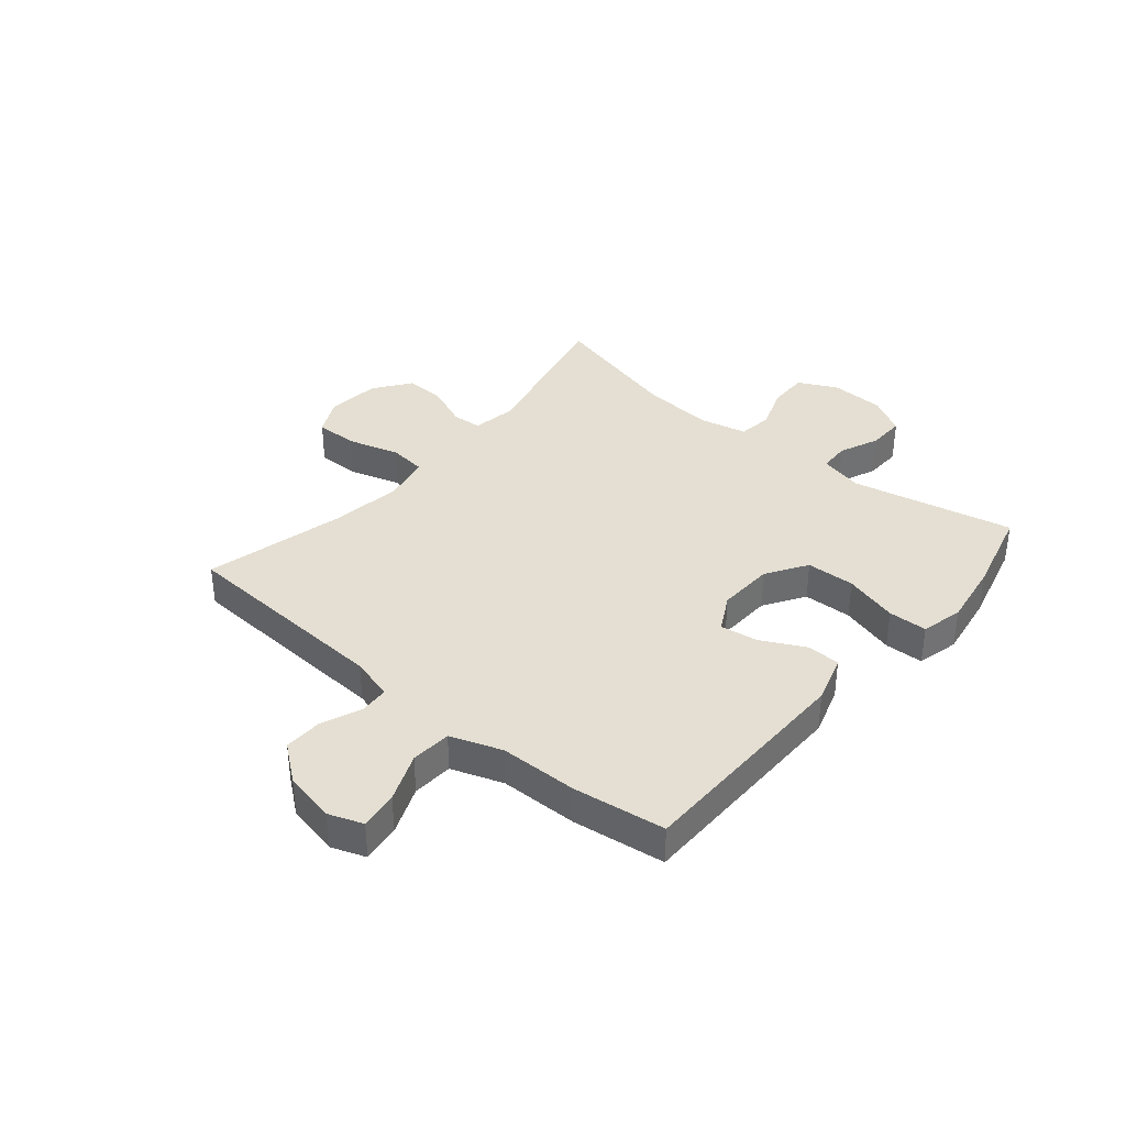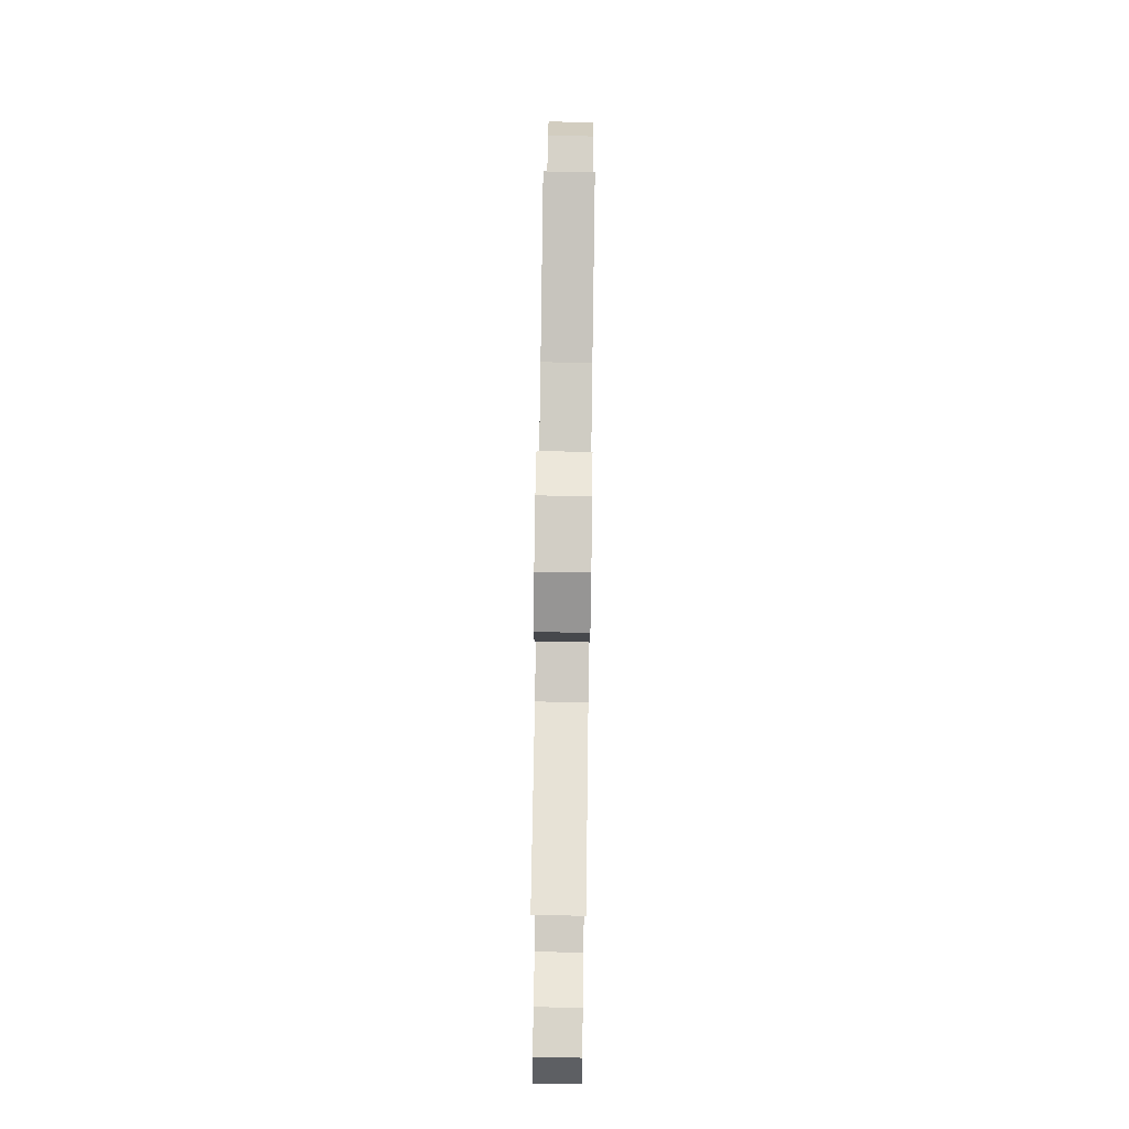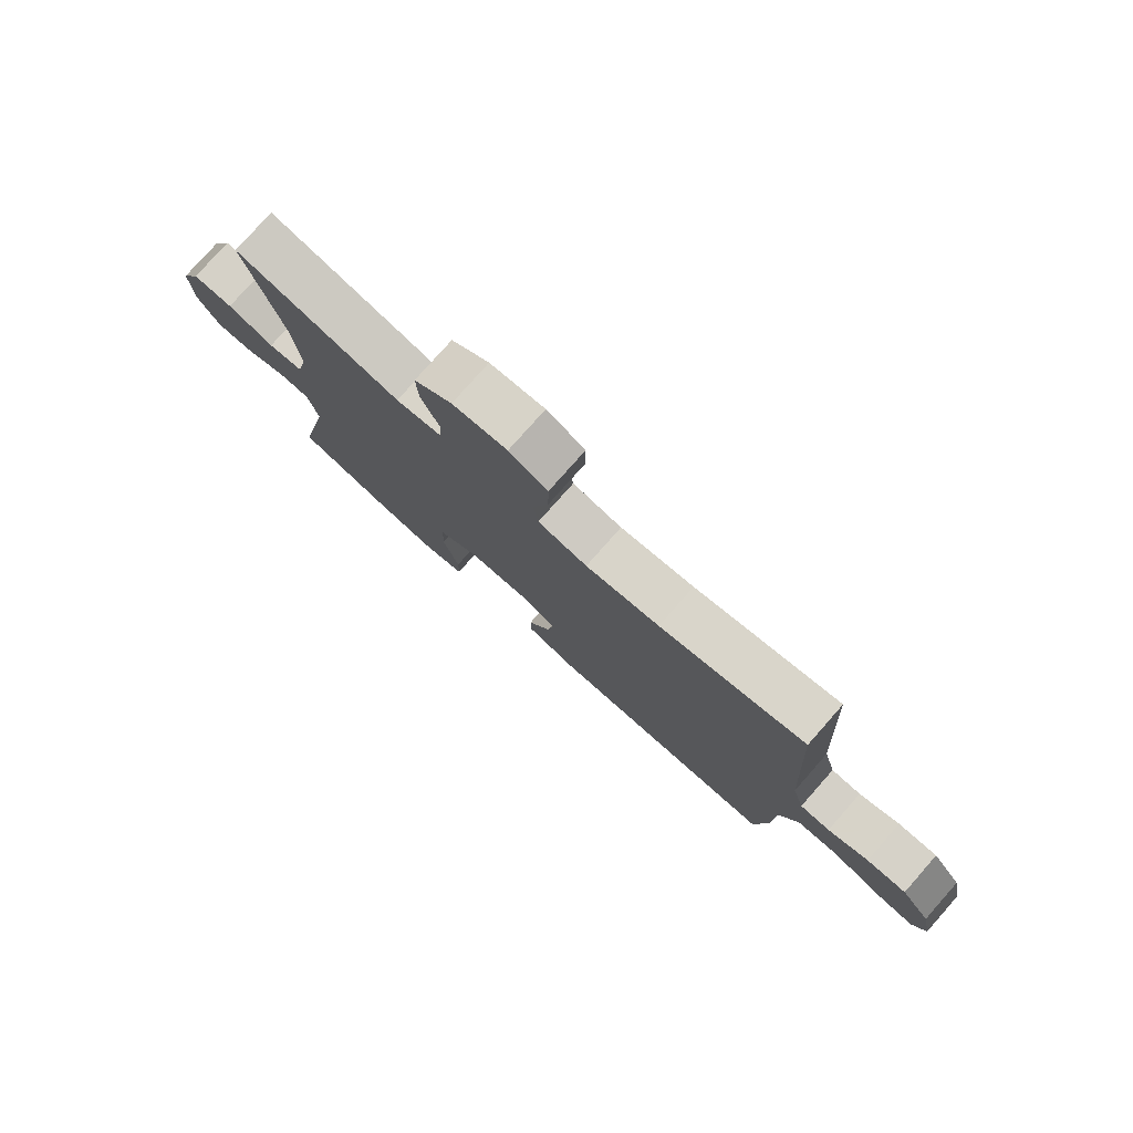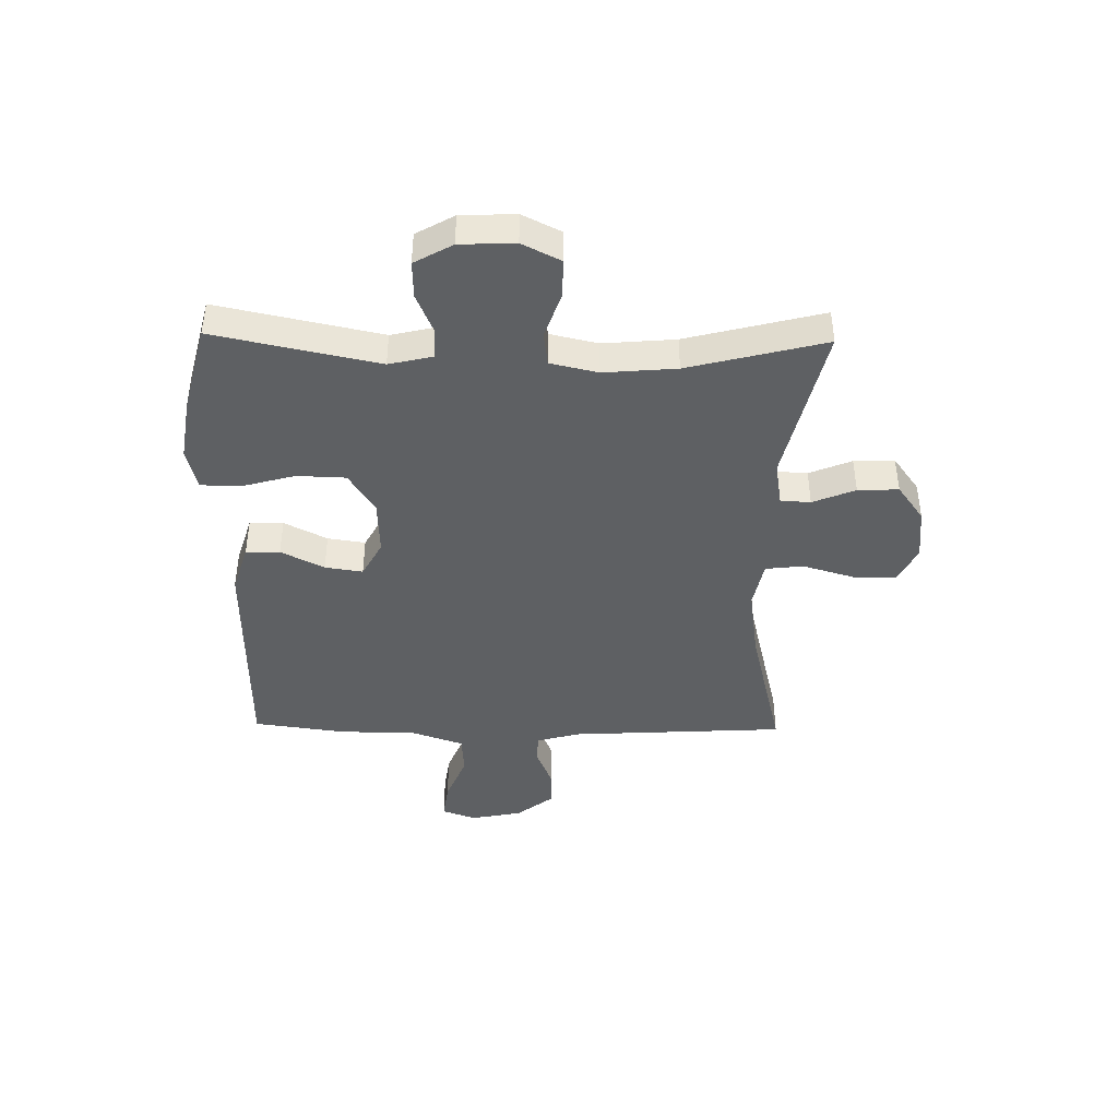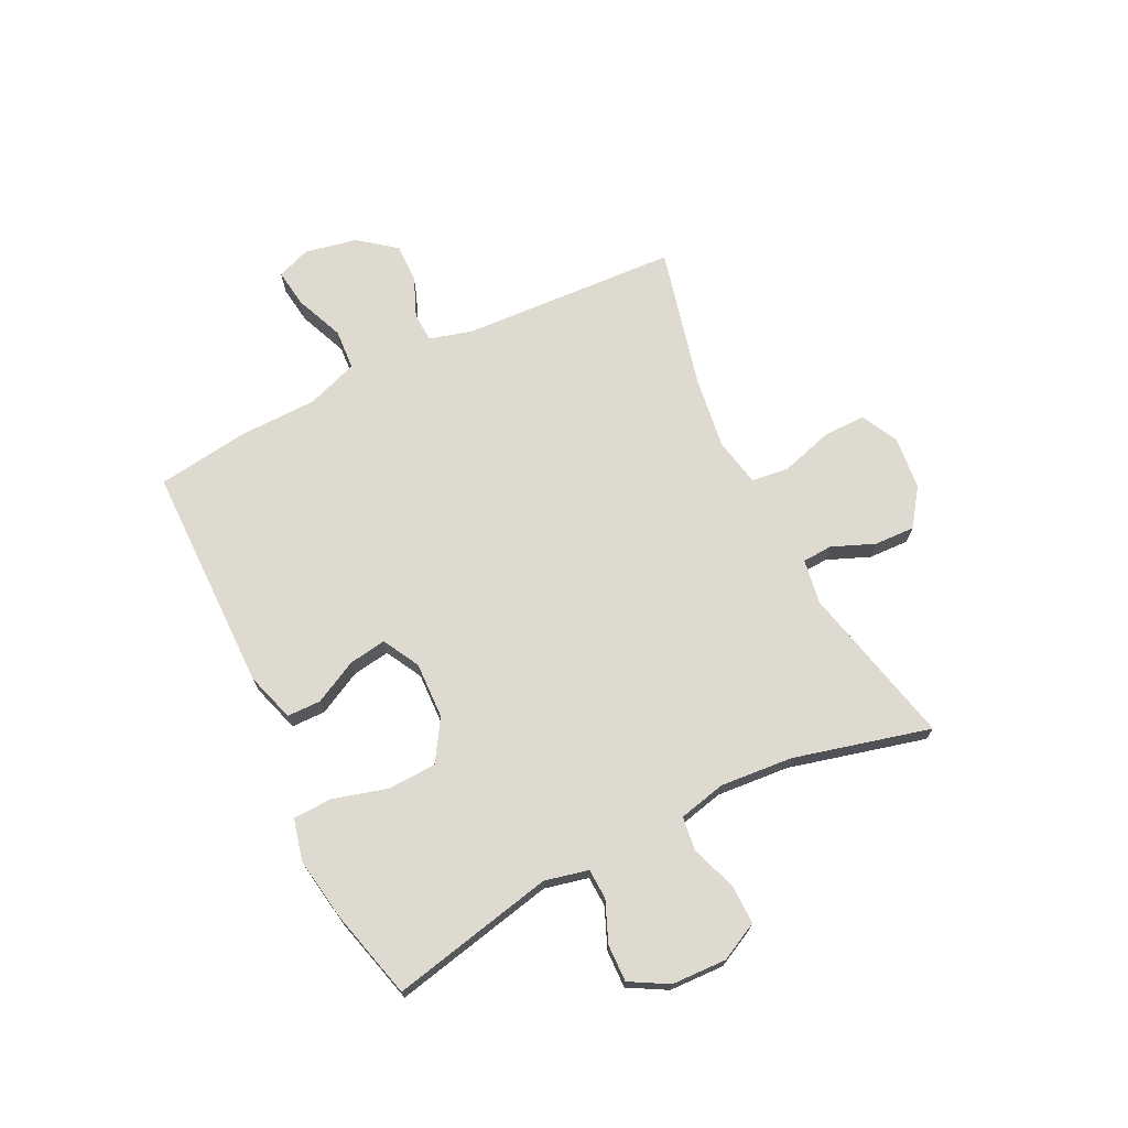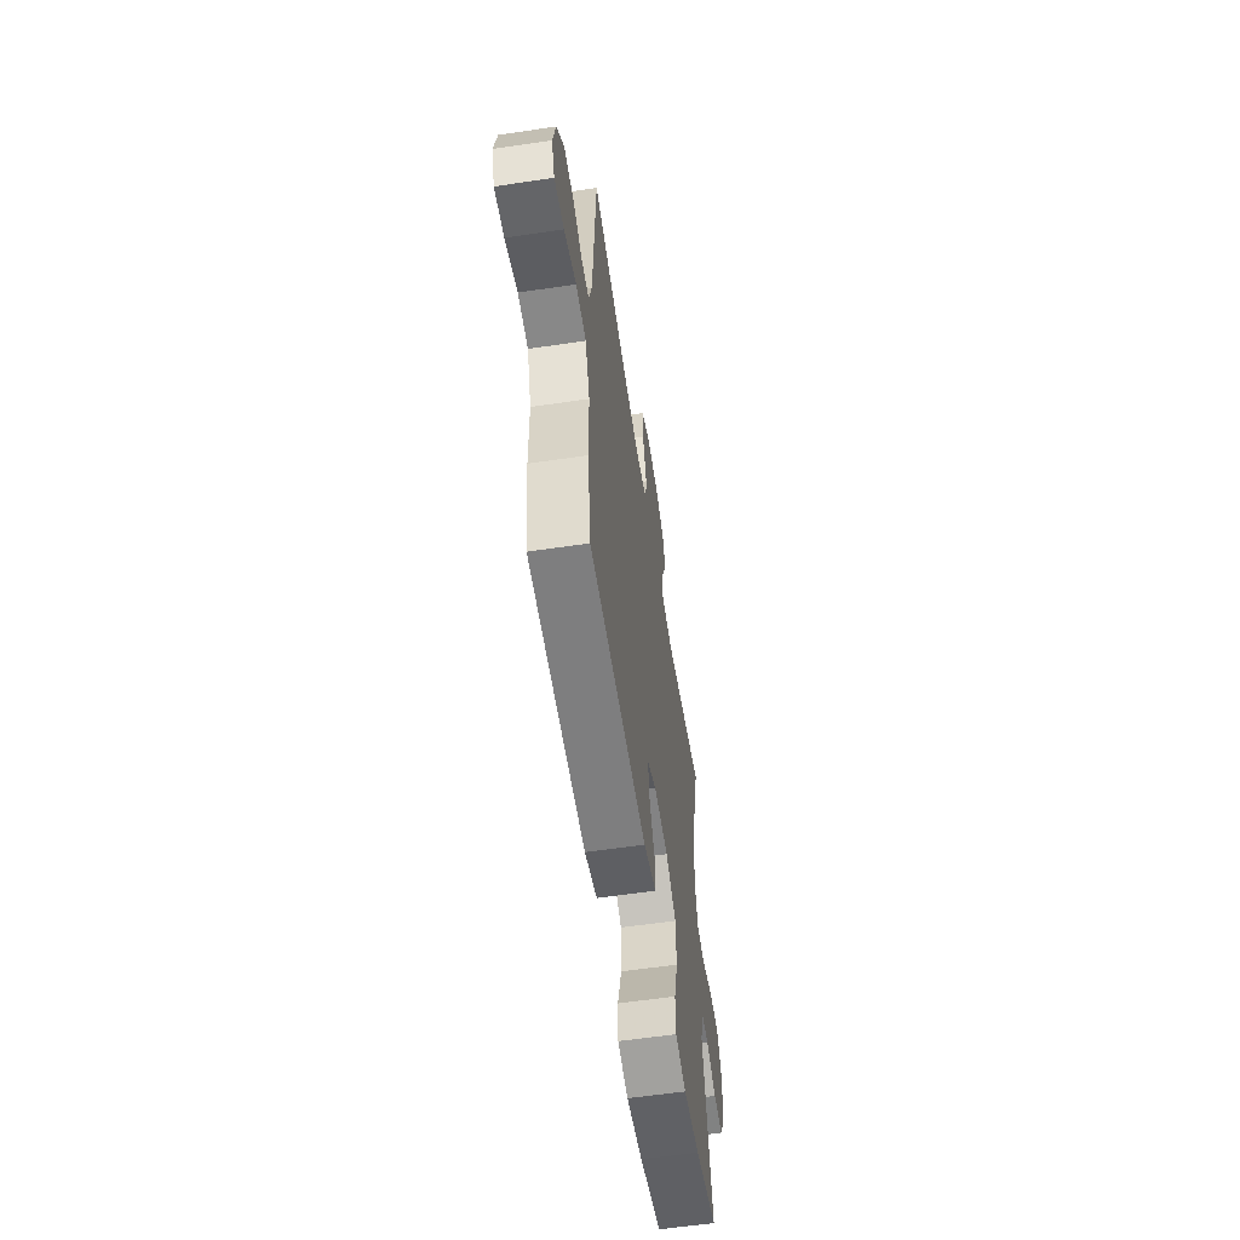
<metadata>
{"format":"obj","ext":"obj","renderer":"f3d","projection":"perspective","resolution":1024,"background":"white","views":[{"elev":37.0,"azim":130.0,"up":"+Y"},{"elev":76.5,"azim":-89.2,"up":"+Z"},{"elev":78.5,"azim":41.5,"up":"+Z"},{"elev":-42.3,"azim":-91.0,"up":"+Y"},{"elev":70.9,"azim":-116.4,"up":"+Y"},{"elev":-58.9,"azim":98.7,"up":"+Z"}]}
</metadata>
<code>
v 0.5 0.07 0.5
v 0.522 0.07 0.118
v 0.543 0.07 0.042
v 0.595 0.07 0.039
v 0.665 0.07 0.068
v 0.734 0.07 0.07
v 0.785 0.07 0.005
v 0.804 0.07 -0.087
v 0.782 0.07 -0.147
v 0.714 0.07 -0.138
v 0.628 0.07 -0.103
v 0.556 0.07 -0.108
v 0.524 0.07 -0.199
v 0.522 0.07 -0.337
v 0.5 0.07 -0.5
v 0.097 0.07 -0.504
v 0.01 0.07 -0.477
v 0.009 0.07 -0.417
v 0.048 0.07 -0.341
v 0.058 0.07 -0.274
v -0.007 0.07 -0.239
v -0.107 0.07 -0.243
v -0.179 0.07 -0.289
v -0.182 0.07 -0.375
v -0.155 0.07 -0.471
v -0.157 0.07 -0.54
v -0.231 0.07 -0.558
v -0.345 0.07 -0.54
v -0.5 0.07 -0.5
v -0.439 0.07 -0.211
v -0.457 0.07 -0.134
v -0.511 0.07 -0.132
v -0.582 0.07 -0.162
v -0.648 0.07 -0.164
v -0.686 0.07 -0.097
v -0.69 0.07 0
v -0.656 0.07 0.068
v -0.586 0.07 0.067
v -0.506 0.07 0.039
v -0.446 0.07 0.047
v -0.427 0.07 0.131
v -0.438 0.07 0.259
v -0.5 0.07 0.5
v -0.215 0.07 0.435
v -0.136 0.07 0.448
v -0.133 0.07 0.501
v -0.164 0.07 0.576
v -0.167 0.07 0.648
v -0.102 0.07 0.695
v -0.008 0.07 0.705
v 0.058 0.07 0.672
v 0.057 0.07 0.596
v 0.03 0.07 0.505
v 0.038 0.07 0.438
v 0.123 0.07 0.421
v 0.25 0.07 0.439
v 0.5 0 0.5
v 0.522 0 0.118
v 0.543 0 0.042
v 0.595 0 0.039
v 0.665 0 0.068
v 0.734 0 0.07
v 0.785 0 0.005
v 0.804 0 -0.087
v 0.782 0 -0.147
v 0.714 0 -0.138
v 0.628 0 -0.103
v 0.556 0 -0.108
v 0.524 0 -0.199
v 0.522 0 -0.337
v 0.5 0 -0.5
v 0.097 0 -0.504
v 0.01 0 -0.477
v 0.009 0 -0.417
v 0.048 0 -0.341
v 0.058 0 -0.274
v -0.007 0 -0.239
v -0.107 0 -0.243
v -0.179 0 -0.289
v -0.182 0 -0.375
v -0.155 0 -0.471
v -0.157 0 -0.54
v -0.231 0 -0.558
v -0.345 0 -0.54
v -0.5 0 -0.5
v -0.439 0 -0.211
v -0.457 0 -0.134
v -0.511 0 -0.132
v -0.582 0 -0.162
v -0.648 0 -0.164
v -0.686 0 -0.097
v -0.69 0 0
v -0.656 0 0.068
v -0.586 0 0.067
v -0.506 0 0.039
v -0.446 0 0.047
v -0.427 0 0.131
v -0.438 0 0.259
v -0.5 0 0.5
v -0.215 0 0.435
v -0.136 0 0.448
v -0.133 0 0.501
v -0.164 0 0.576
v -0.167 0 0.648
v -0.102 0 0.695
v -0.008 0 0.705
v 0.058 0 0.672
v 0.057 0 0.596
v 0.03 0 0.505
v 0.038 0 0.438
v 0.123 0 0.421
v 0.25 0 0.439
f 50 51 52 53
f 50 53 54
f 49 50 54
f 46 47 48 49
f 45 46 49 54
f 44 45 54 55
f 42 43 44
f 41 42 44 55
f 36 37 38 39
f 36 39 40
f 35 36 40
f 32 33 34 35
f 31 32 35 40
f 30 31 40 41
f 28 29 30
f 24 25 26 27
f 23 24 27 28
f 16 17 18 19
f 16 19 20
f 13 14 15 16
f 12 13 16 20
f 8 9 10 11
f 8 11 12
f 7 8 12
f 4 5 6 7
f 3 4 7 12
f 2 3 12 20
f 56 1 2 20
f 23 28 30 41
f 22 23 41 55
f 21 22 55 56
f 20 21 56
f 109 108 107 106
f 110 109 106
f 110 106 105
f 105 104 103 102
f 110 105 102 101
f 111 110 101 100
f 100 99 98
f 111 100 98 97
f 95 94 93 92
f 96 95 92
f 96 92 91
f 91 90 89 88
f 96 91 88 87
f 97 96 87 86
f 86 85 84
f 83 82 81 80
f 84 83 80 79
f 75 74 73 72
f 76 75 72
f 72 71 70 69
f 76 72 69 68
f 67 66 65 64
f 68 67 64
f 68 64 63
f 63 62 61 60
f 68 63 60 59
f 76 68 59 58
f 76 58 57 112
f 97 86 84 79
f 111 97 79 78
f 112 111 78 77
f 112 77 76
f 1 57 58 2
f 2 58 59 3
f 3 59 60 4
f 4 60 61 5
f 5 61 62 6
f 6 62 63 7
f 7 63 64 8
f 8 64 65 9
f 9 65 66 10
f 10 66 67 11
f 11 67 68 12
f 12 68 69 13
f 13 69 70 14
f 14 70 71 15
f 15 71 72 16
f 16 72 73 17
f 17 73 74 18
f 18 74 75 19
f 19 75 76 20
f 20 76 77 21
f 21 77 78 22
f 22 78 79 23
f 23 79 80 24
f 24 80 81 25
f 25 81 82 26
f 26 82 83 27
f 27 83 84 28
f 28 84 85 29
f 29 85 86 30
f 30 86 87 31
f 31 87 88 32
f 32 88 89 33
f 33 89 90 34
f 34 90 91 35
f 35 91 92 36
f 36 92 93 37
f 37 93 94 38
f 38 94 95 39
f 39 95 96 40
f 40 96 97 41
f 41 97 98 42
f 42 98 99 43
f 43 99 100 44
f 44 100 101 45
f 45 101 102 46
f 46 102 103 47
f 47 103 104 48
f 48 104 105 49
f 49 105 106 50
f 50 106 107 51
f 51 107 108 52
f 52 108 109 53
f 53 109 110 54
f 54 110 111 55
f 55 111 112 56
f 56 112 57 1

</code>
